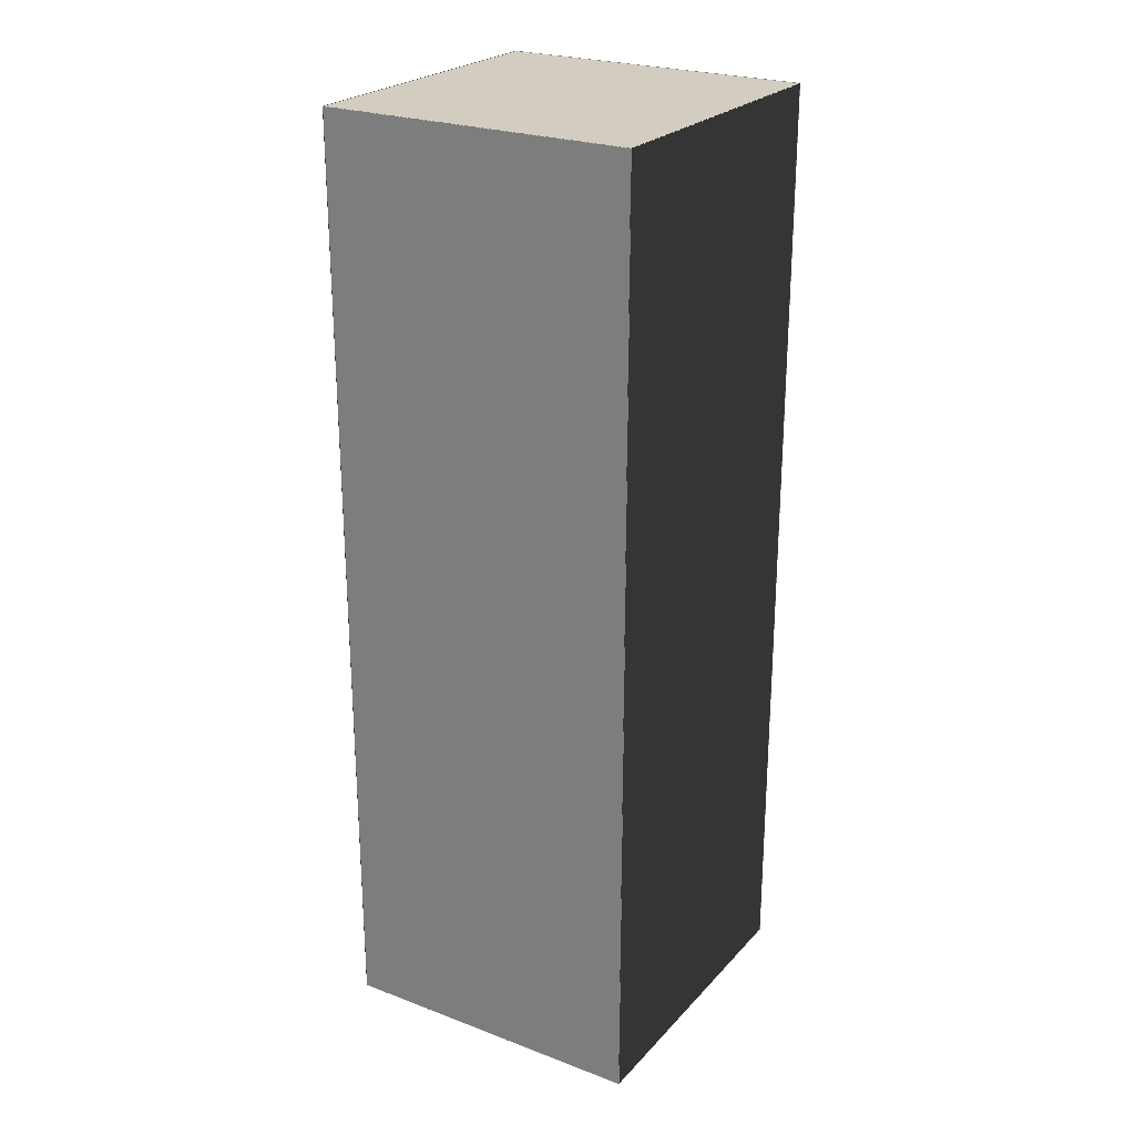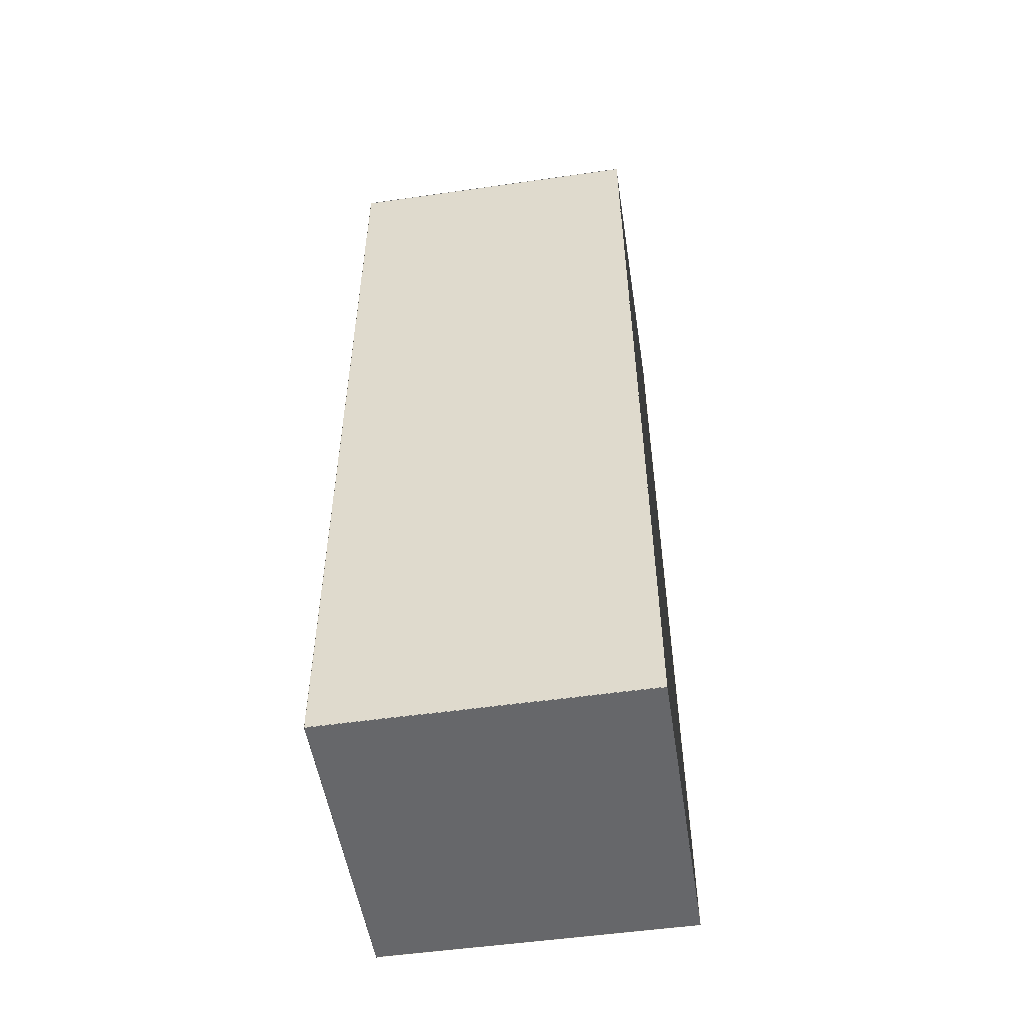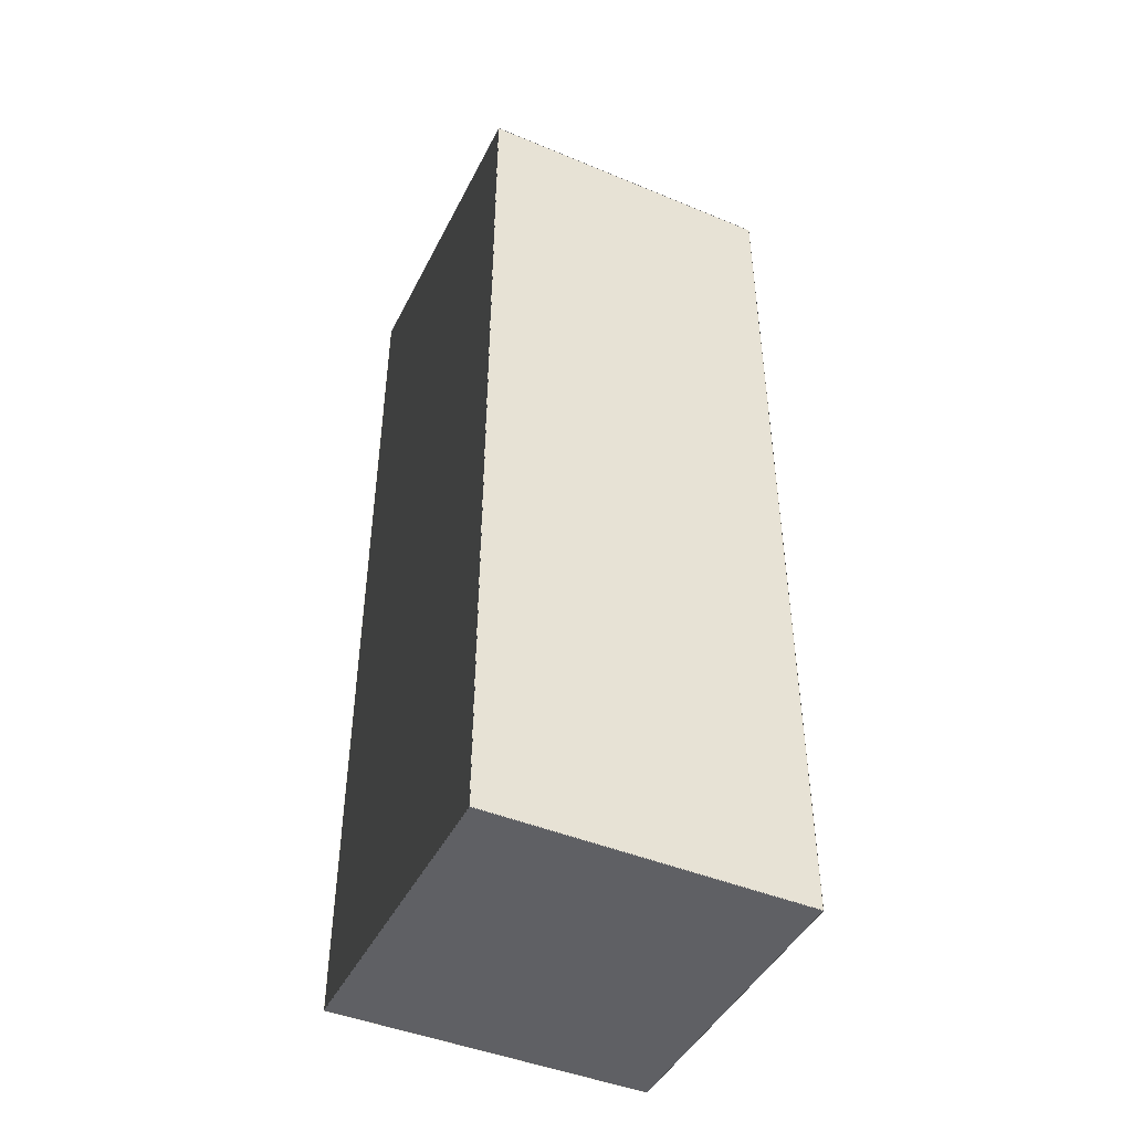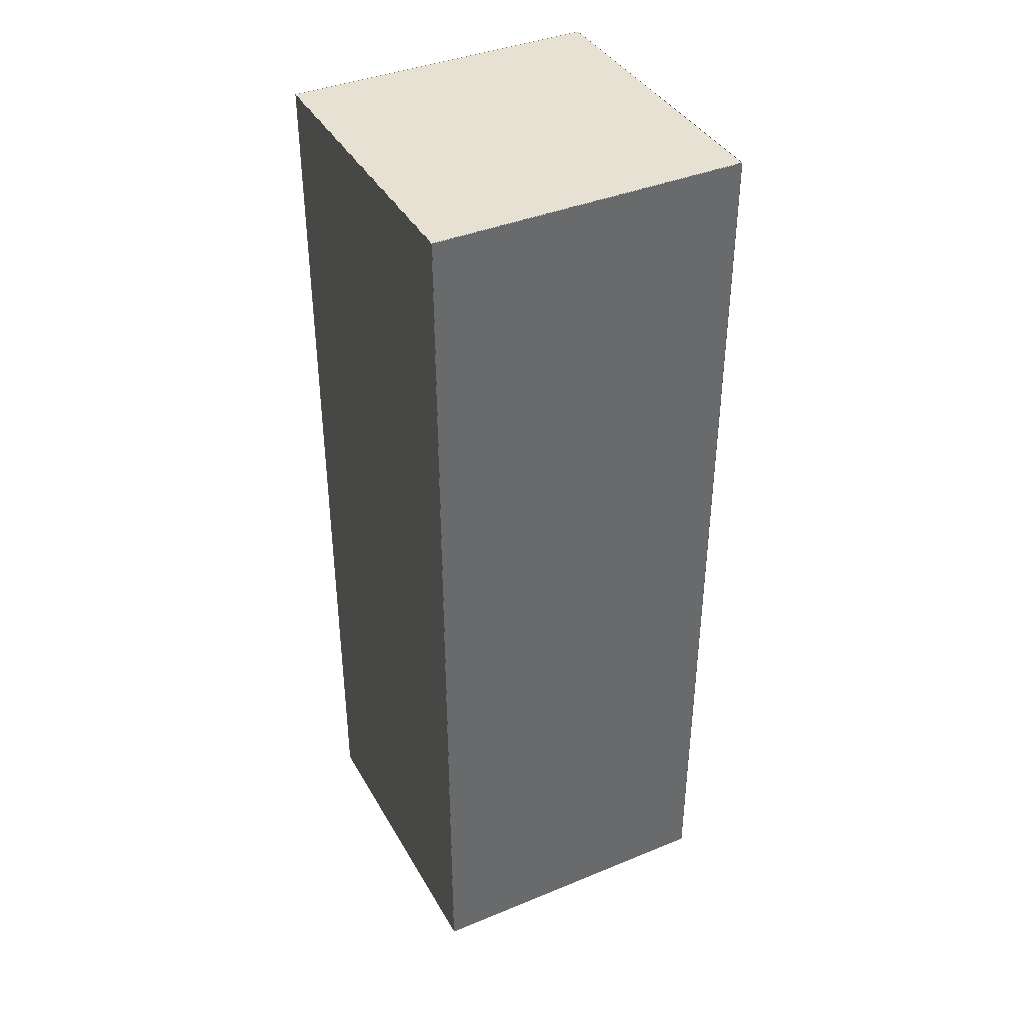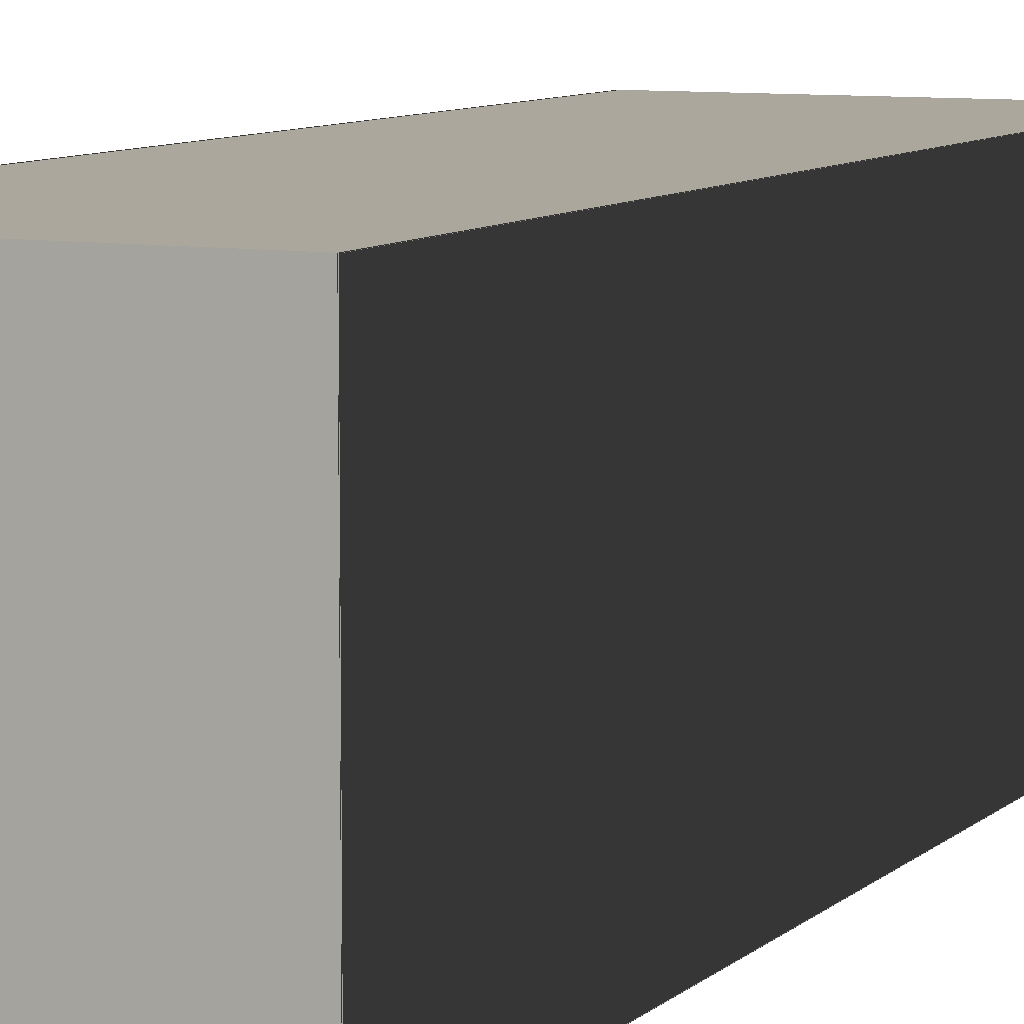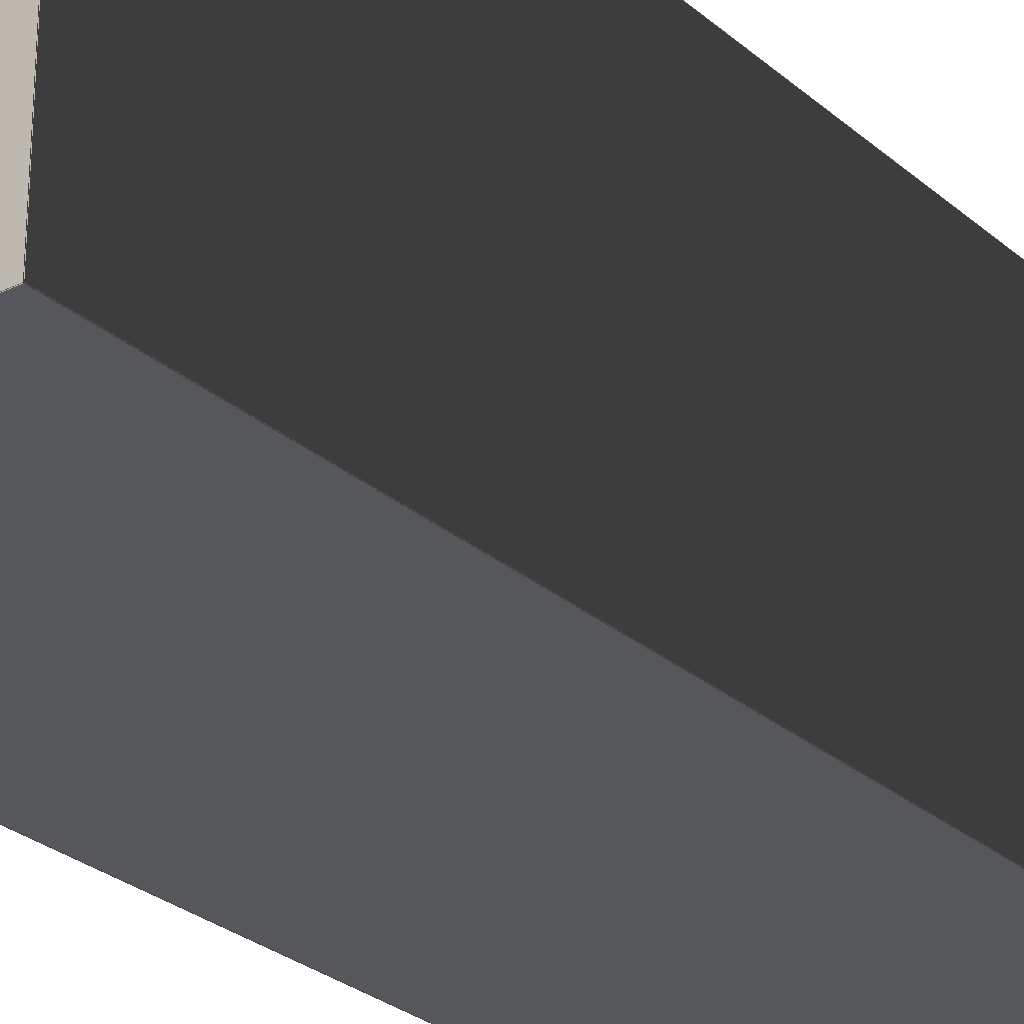
<metadata>
{"format":"obj","ext":"obj","renderer":"f3d","projection":"perspective","resolution":1024,"background":"white","views":[{"elev":24.6,"azim":31.6,"up":"+Y"},{"elev":-52.1,"azim":-171.2,"up":"+Y"},{"elev":-45.1,"azim":154.4,"up":"+Y"},{"elev":39.4,"azim":-27.0,"up":"+Y"},{"elev":8.3,"azim":25.0,"up":"+Z"},{"elev":-27.3,"azim":37.4,"up":"+Z"}]}
</metadata>
<code>
g Alchemist Weapon
v 0.501 -0.499 0.5
v 0.501 -1.501 0.5
v -0.501 -1.501 0.5
v -0.501 -0.499 0.5
v 0.501 0.501 0.5
v 0.501 -0.501 0.5
v -0.501 -0.501 0.5
v -0.501 0.501 0.5
v 0.501 1.501 0.5
v 0.501 0.499 0.5
v -0.501 0.499 0.5
v -0.501 1.501 0.5
v -0.501 -0.499 -0.5
v -0.501 -1.501 -0.5
v 0.501 -1.501 -0.5
v 0.501 -0.499 -0.5
v -0.501 0.501 -0.5
v -0.501 -0.501 -0.5
v 0.501 -0.501 -0.5
v 0.501 0.501 -0.5
v -0.501 1.501 -0.5
v -0.501 0.499 -0.5
v 0.501 0.499 -0.5
v 0.501 1.501 -0.5
v 0.5 -0.499 -0.501
v 0.5 -1.501 -0.501
v 0.5 -1.501 0.501
v 0.5 -0.499 0.501
v 0.5 0.501 -0.501
v 0.5 -0.501 -0.501
v 0.5 -0.501 0.501
v 0.5 0.501 0.501
v 0.5 1.501 -0.501
v 0.5 0.499 -0.501
v 0.5 0.499 0.501
v 0.5 1.501 0.501
v -0.5 -0.499 0.501
v -0.5 -1.501 0.501
v -0.5 -1.501 -0.501
v -0.5 -0.499 -0.501
v -0.5 0.501 0.501
v -0.5 -0.501 0.501
v -0.5 -0.501 -0.501
v -0.5 0.501 -0.501
v -0.5 1.501 0.501
v -0.5 0.499 0.501
v -0.5 0.499 -0.501
v -0.5 1.501 -0.501
v 0.501 1.5 -0.501
v 0.501 1.5 0.501
v -0.501 1.5 0.501
v -0.501 1.5 -0.501
v 0.501 -1.5 0.501
v 0.501 -1.5 -0.501
v -0.501 -1.5 -0.501
v -0.501 -1.5 0.501
f 55 53 56
f 55 54 53
f 51 49 52
f 51 50 49
f 47 45 48
f 47 46 45
f 43 41 44
f 43 42 41
f 39 37 40
f 39 38 37
f 35 33 36
f 35 34 33
f 31 29 32
f 31 30 29
f 27 25 28
f 27 26 25
f 23 21 24
f 23 22 21
f 19 17 20
f 19 18 17
f 15 13 16
f 15 14 13
f 11 9 12
f 11 10 9
f 7 5 8
f 7 6 5
f 3 1 4
f 3 2 1

</code>
